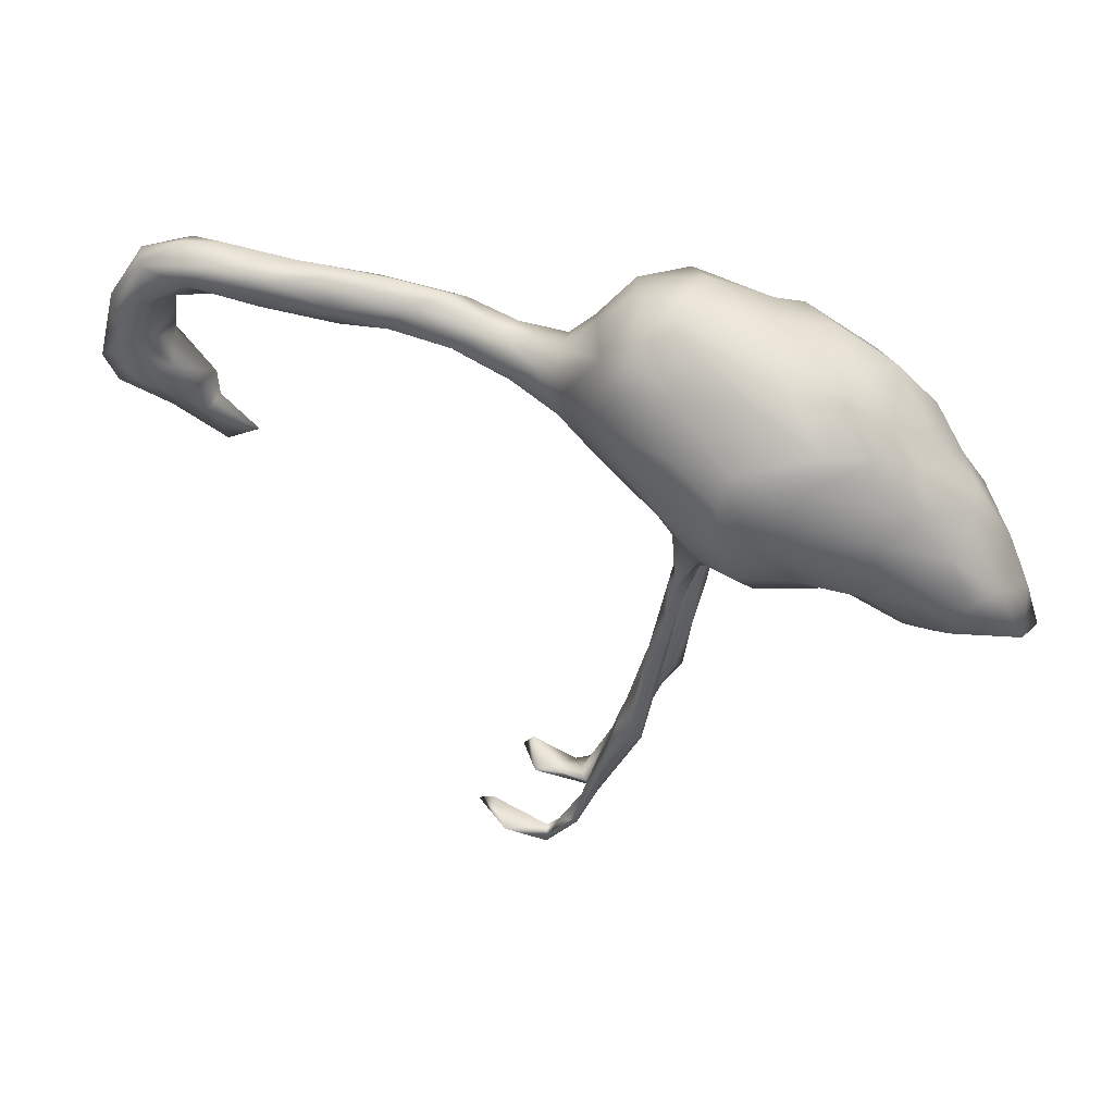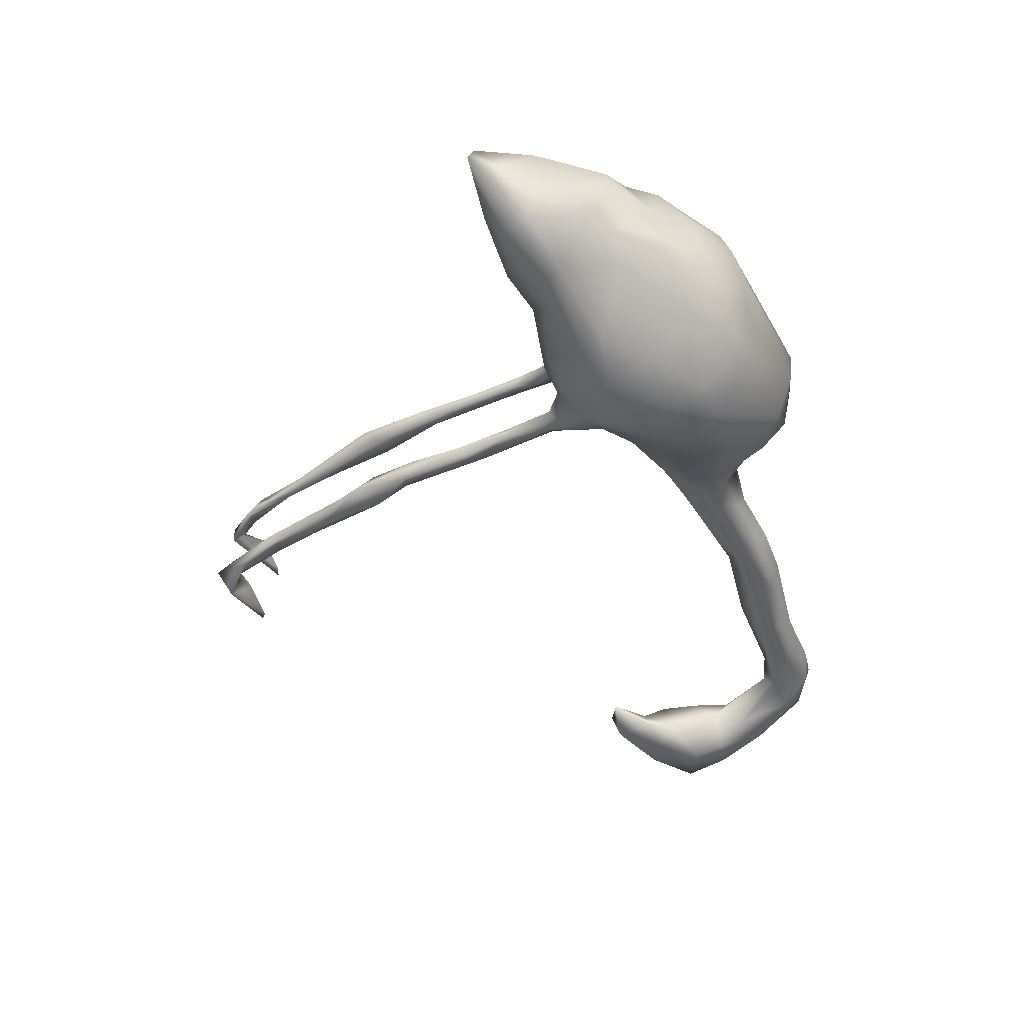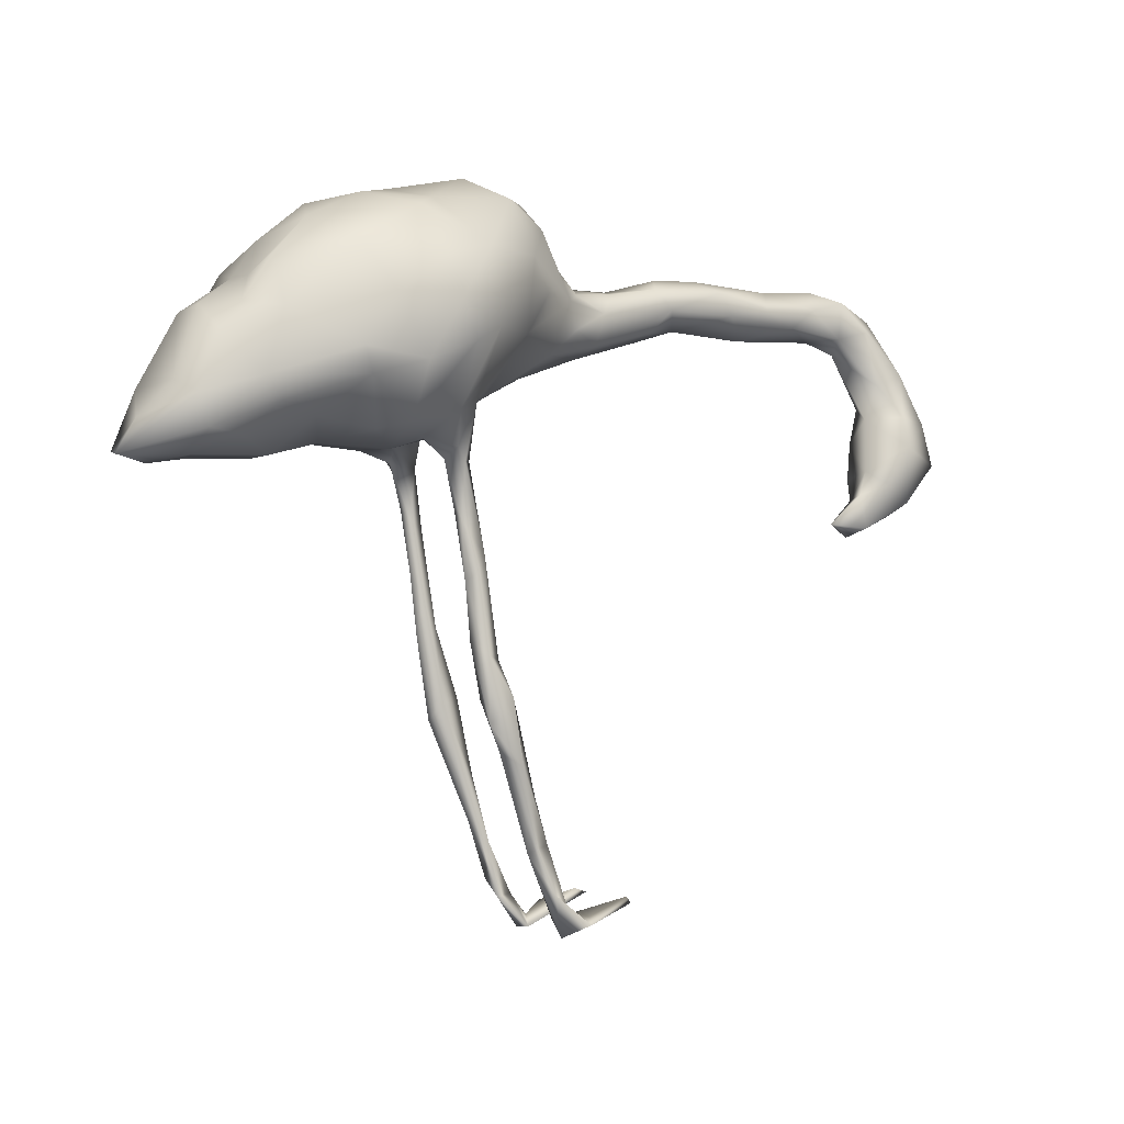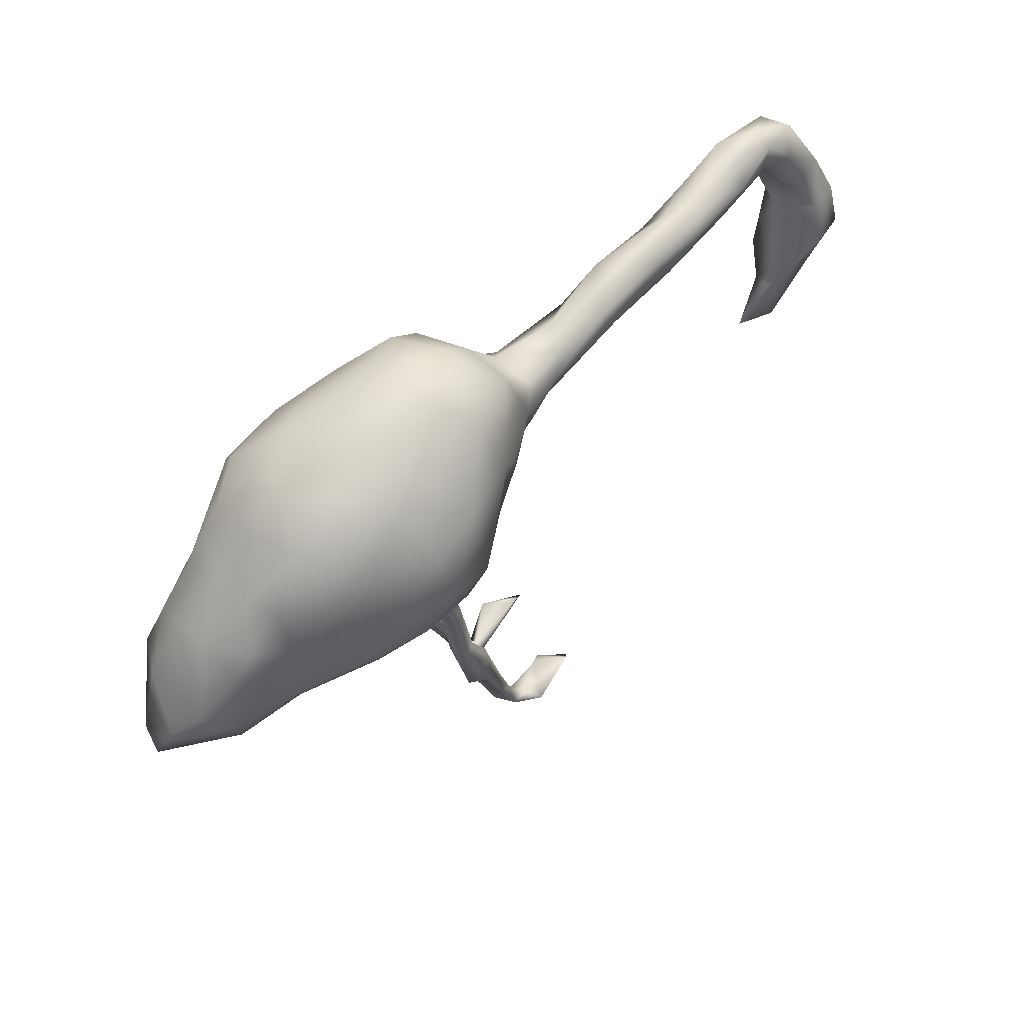
<metadata>
{"format":"obj","ext":"obj","renderer":"f3d","projection":"perspective","resolution":1024,"background":"white","views":[{"elev":43.1,"azim":20.5,"up":"+Y"},{"elev":-52.0,"azim":104.5,"up":"+Z"},{"elev":-4.8,"azim":145.8,"up":"+Y"},{"elev":57.4,"azim":136.5,"up":"+Y"}]}
</metadata>
<code>
v 0.6182 -0.06702 -0.01987
v 0.5721 -0.1249 0.04625
v 0.6428 -0.1206 -0.003202
v 0.5844 -0.014 0.0606
v 0.6292 -0.1123 0.04312
v 0.5529 -0.0333 -0.09362
v 0.5784 -0.01422 -0.05648
v 0.5514 -0.01629 0.1152
v 0.481 -0.08947 -0.08458
v 0.5305 -0.06356 0.1231
v 0.5155 0.058 0.1024
v 0.5381 -0.1175 -0.03959
v 0.52 0.06414 -0.08159
v 0.5284 0.1023 0.03804
v 0.4616 -0.004307 -0.1244
v 0.521 0.1094 -0.01512
v 0.5347 -0.08282 -0.08908
v 0.4588 -0.08066 0.1087
v 0.4838 0.1062 -0.08267
v 0.4461 0.1624 0.02996
v 0.4969 -0.1093 0.07873
v 0.4323 0.1002 -0.1186
v 0.4047 0.001946 0.1607
v 0.4344 0.1845 -0.08626
v 0.434 0.181 0.0917
v 0.4331 -0.03928 -0.1182
v 0.4104 -0.1089 -0.03363
v 0.4639 0.1264 0.09617
v 0.3621 -0.05262 -0.08869
v 0.4494 0.1562 -0.03289
v 0.3991 -0.1048 0.05003
v 0.4343 -0.0255 0.1423
v 0.3113 0.1883 0.1741
v 0.396 0.2294 0.04301
v 0.4172 0.08828 0.1393
v 0.3733 0.2493 -0.07092
v 0.3884 0.2117 0.1021
v 0.3157 0.002547 -0.1751
v 0.3588 -0.02786 0.1234
v 0.3304 0.2897 0.01673
v 0.3343 0.04155 -0.1866
v 0.329 -0.05818 0.09678
v 0.2887 0.1218 -0.2033
v 0.3232 -0.08333 -0.02182
v 0.2798 0.1064 0.2088
v 0.334 0.2732 0.07289
v 0.3027 0.0238 0.1879
v 0.3251 0.2057 -0.1532
v 0.3189 0.2303 0.1458
v 0.3285 -0.07277 0.06124
v 0.1894 0.1224 -0.2225
v 0.2012 0.1904 -0.1995
v 0.2779 -0.06914 -0.1194
v 0.278 0.2991 -0.06731
v 0.204 0.3234 -0.01392
v 0.2179 -0.0882 -0.05788
v 0.2491 0.2982 0.08596
v 0.2362 -0.0573 0.1393
v 0.2122 0.277 -0.1349
v 0.2343 0.0286 -0.2014
v 0.2332 -0.05665 -0.1516
v 0.1886 -0.07358 0.09017
v 0.1901 0.1456 0.2073
v 0.1951 0.2808 0.1234
v 0.1584 0.06215 -0.2124
v 0.1503 -0.06764 0.04847
v 0.1897 0.06706 0.2072
v 0.2135 0.002286 0.1902
v 0.181 -0.07302 -0.09216
v 0.2012 0.1952 0.1872
v 0.1427 -0.06575 -0.03118
v 0.1441 -0.04357 0.1263
v 0.1139 0.2189 -0.1814
v 0.1731 0.299 -0.1
v 0.1313 -0.08441 -0.1132
v 0.1358 -0.1001 -0.07993
v 0.1122 -0.1814 -0.07285
v 0.1148 0.07625 0.1887
v 0.1122 -0.161 0.09183
v 0.06944 0.3561 0.02183
v 0.1054 -0.006734 -0.1269
v 0.1427 -0.03066 -0.1397
v 0.1361 -0.09014 0.085
v 0.07906 0.3312 0.07902
v 0.1121 -0.1935 -0.09291
v 0.102 -0.1767 0.07795
v 0.08624 -0.2718 -0.1015
v 0.1028 -0.1314 0.1016
v 0.09871 -0.01278 0.1147
v 0.1102 -0.1044 -0.1006
v 0.09378 -0.09682 0.07902
v 0.1013 0.2606 0.1416
v 0.08931 -0.02042 -0.05903
v 0.1146 0.08926 -0.2101
v 0.1136 -0.09766 -0.06093
v 0.07842 -0.3001 0.07756
v 0.1073 -0.04037 0.03546
v 0.1001 -0.2877 -0.08472
v 0.09281 -0.102 -0.08238
v 0.09522 -0.2635 0.08952
v 0.08583 -0.2546 -0.06016
v 0.08994 -0.1288 0.09317
v 0.08352 -0.3787 -0.07286
v 0.09284 -0.2155 0.1051
v 0.06261 -0.3538 0.1084
v 0.07732 -0.1926 0.0847
v 0.0784 0.02655 0.1252
v 0.1098 0.1872 0.1784
v 0.07847 -0.365 0.09563
v 0.06718 -0.2579 0.1018
v 0.06403 -0.2706 -0.07262
v 0.06949 -0.2445 -0.09163
v 0.08428 0.3497 -0.04836
v 0.01374 0.2556 0.131
v 0.06532 -0.3989 -0.09837
v 0.06346 -0.3518 -0.06101
v 0.06266 -0.5061 -0.09808
v 0.01727 0.2157 -0.1529
v 0.02952 -0.4578 -0.05246
v 0.04021 0.3103 -0.1158
v 0.05249 -0.3477 0.08113
v -0.02309 0.3193 -0.05088
v 0.03821 -0.4066 -0.08336
v 0.04244 -0.4075 0.1031
v 0.04454 -0.4778 0.1195
v 0.05245 -0.4676 -0.05314
v -0.02114 0.1661 -0.1344
v 0.02667 0.311 0.09966
v 0.02448 -0.4638 -0.105
v 0.04263 -0.4682 0.07311
v 0.03903 0.00699 -0.03741
v 0.01689 -0.4609 0.1119
v 0.005152 -0.4727 -0.07895
v 0.01395 -0.4577 0.07871
v -4e-05 -0.582 -0.06362
v 0.000153 -0.5175 -0.06239
v -0.002605 -0.5493 0.1103
v 0.03365 -0.547 -0.079
v 0.05545 -0.4964 0.0967
v -0.0287 0.2709 -0.103
v -0.03108 -0.6149 -0.07953
v -0.02518 0.276 0.09922
v 0.02714 0.09507 -0.1478
v 0.01114 0.1213 0.141
v -0.02099 0.1874 0.1318
v -0.001621 0.3392 0.01274
v -0.00045 -0.57 -0.09574
v -0.01825 -0.6574 0.09366
v 0.03404 0.0199 0.06204
v -0.02211 -0.5823 0.08948
v -0.05111 -0.6903 0.1018
v -0.02149 -0.7044 -0.07428
v -0.06058 0.2802 0.01791
v -0.04175 0.0476 -0.01419
v -0.05359 -0.6904 -0.0817
v -0.05054 -0.6891 0.08418
v -0.1158 0.2098 0.016
v -0.03385 -0.6583 -0.06448
v -0.08366 0.2403 -0.04339
v -0.06604 -0.7684 -0.08604
v -0.04621 0.08719 0.08201
v -0.09587 0.1703 0.07444
v -0.06634 0.08063 -0.06782
v -0.05445 -0.7488 0.1004
v -0.06209 -0.7779 0.07594
v -0.09261 -0.7724 0.08453
v -0.1068 0.1159 0.056
v -0.09926 0.17 -0.07978
v -0.09368 -0.8374 -0.06069
v -0.08898 -0.8077 -0.04115
v -0.1155 -0.8267 0.0662
v -0.1165 0.1261 -0.07047
v -0.1075 -0.805 -0.0666
v -0.07333 0.06936 0.02344
v -0.1179 -0.8068 0.07841
v -0.1293 0.1879 -0.05202
v -0.1809 -0.7992 -0.02701
v -0.1127 -0.8277 0.09707
v -0.1574 0.09159 -0.003628
v -0.1742 0.1111 -0.0436
v -0.2177 -0.7685 0.08194
v -0.1795 0.1619 -0.05837
v -0.1961 0.1457 0.03531
v -0.2054 0.1992 -0.03793
v -0.1786 -0.7882 0.1286
v -0.1281 -0.8164 -0.09455
v -0.2224 0.2108 0.002088
v -0.1438 0.1729 0.0415
v -0.1597 -0.7939 -0.03646
v -0.2435 -0.7754 0.08701
v -0.2198 -0.7859 -0.07121
v -0.2791 0.1317 -0.006765
v -0.2844 0.1785 0.03685
v -0.2051 -0.7743 -0.08122
v -0.2871 0.1432 -0.03597
v -0.2928 0.2163 -0.04577
v -0.3084 0.237 -0.01632
v -0.3214 0.1833 -0.05206
v -0.3478 0.1554 -0.01393
v -0.4311 0.2265 -0.03822
v -0.353 0.2323 0.02713
v -0.3917 0.183 0.03152
v -0.4811 0.1629 0.02218
v -0.3941 0.2465 -0.011
v -0.4787 0.2064 0.04389
v -0.4555 0.1887 -0.0431
v -0.495 0.1552 -0.003367
v -0.5014 0.2407 0.01773
v -0.5382 0.2112 -0.03343
v -0.5567 0.2457 -0.004307
v -0.5849 0.235 0.0504
v -0.6059 0.1869 -0.0205
v -0.5968 0.1877 0.05476
v -0.6512 0.2225 -0.02157
v -0.6731 -0.1519 -0.03793
v -0.6728 0.2621 0.01326
v -0.6745 0.1749 0.02749
v -0.6712 0.2511 0.06155
v -0.713 0.2107 0.07434
v -0.7397 -0.09622 -0.03929
v -0.7374 0.2603 0.0331
v -0.723 -0.1711 -0.01895
v -0.7479 0.1615 0.04311
v -0.7462 -0.05518 -0.04619
v -0.7866 0.04404 -0.000643
v -0.7374 -0.1568 -0.05841
v -0.7306 0.1832 0.002968
v -0.7332 0.2475 -0.003545
v -0.7793 0.003561 0.03241
v -0.7939 0.154 0.07258
v -0.7447 -0.1038 -0.006838
v -0.8281 -0.0192 0.0569
v -0.7979 -0.07587 -0.05029
v -0.8089 0.06961 0.04798
v -0.7792 0.1978 -0.01434
v -0.8003 -0.0898 0.007512
v -0.8369 0.04735 -0.04534
v -0.8126 0.2238 0.02094
v -0.7913 0.2242 0.06921
v -0.8002 0.1036 -0.01861
v -0.7747 -0.06175 0.03443
v -0.8227 -0.1268 -0.01988
v -0.8467 -0.1045 -0.04185
v -0.8575 0.1079 0.05882
v -0.9012 -0.03568 -0.0482
v -0.862 0.035 0.05203
v -0.8589 0.1284 -0.01407
v -0.8748 0.1239 0.0317
v -0.8234 -0.00863 -0.07351
v -0.8959 0.04018 -0.03002
v -0.9062 -0.003913 0.03696
v -0.8929 -0.06525 0.01928
f 108 92 114
f 78 144 107
f 62 58 72
f 58 68 72
f 178 185 190
f 171 178 190
f 49 64 70
f 70 64 92
f 33 49 70
f 33 70 63
f 108 70 92
f 108 114 145
f 45 35 33
f 45 33 63
f 63 70 108
f 78 63 108
f 78 108 145
f 23 35 45
f 68 45 67
f 67 45 63
f 67 63 78
f 78 145 144
f 39 32 23
f 39 23 47
f 39 47 58
f 23 45 47
f 47 45 68
f 67 78 68
f 72 68 78
f 58 47 68
f 186 169 191
f 129 117 147
f 81 90 99
f 75 90 81
f 61 69 82
f 53 56 61
f 82 75 81
f 82 69 75
f 53 38 29
f 26 29 38
f 15 26 38
f 26 17 9
f 15 17 26
f 6 17 15
f 81 131 143
f 13 15 22
f 143 131 163
f 22 15 41
f 19 13 22
f 127 143 168
f 22 43 48
f 24 19 22
f 24 22 48
f 38 53 61
f 156 165 166
f 130 148 156
f 130 156 150
f 134 130 150
f 130 134 121
f 96 130 121
f 96 109 130
f 109 139 130
f 100 109 96
f 106 96 121
f 86 96 106
f 86 100 96
f 79 100 86
f 91 106 102
f 91 86 106
f 83 86 91
f 83 79 86
f 83 88 79
f 102 88 91
f 66 83 91
f 66 62 83
f 56 62 66
f 44 50 62
f 50 58 62
f 44 62 56
f 18 50 31
f 21 18 31
f 97 66 91
f 3 5 2
f 31 50 44
f 12 2 21
f 140 118 168
f 118 127 168
f 36 24 48
f 120 118 140
f 73 118 120
f 74 73 120
f 59 73 74
f 48 59 36
f 121 134 124
f 151 156 166
f 125 109 105
f 125 105 124
f 139 109 125
f 125 124 132
f 132 124 134
f 139 125 137
f 125 132 137
f 137 132 134
f 134 150 137
f 130 139 148
f 148 139 137
f 151 148 137
f 151 137 150
f 151 150 156
f 148 164 156
f 194 186 191
f 196 182 198
f 164 165 156
f 164 151 166
f 185 181 190
f 165 164 178
f 164 166 178
f 178 166 175
f 178 175 185
f 94 82 81
f 65 82 94
f 65 61 82
f 60 61 65
f 60 38 61
f 41 60 43
f 60 41 38
f 41 15 38
f 94 81 143
f 94 51 65
f 51 60 65
f 43 60 51
f 22 41 43
f 127 118 143
f 118 94 143
f 73 94 118
f 73 51 94
f 52 51 73
f 52 43 51
f 48 43 52
f 59 52 73
f 59 48 52
f 172 163 180
f 163 179 180
f 163 154 179
f 16 19 30
f 13 19 16
f 16 7 13
f 198 180 195
f 198 182 180
f 182 172 180
f 168 172 182
f 176 168 182
f 168 163 172
f 168 143 163
f 30 19 24
f 200 206 209
f 198 199 206
f 198 206 200
f 196 198 200
f 204 196 200
f 184 182 196
f 176 182 184
f 176 159 168
f 140 168 159
f 30 24 36
f 122 140 159
f 36 59 54
f 113 120 122
f 113 74 120
f 55 74 113
f 55 54 74
f 122 120 140
f 54 59 74
f 161 144 162
f 144 145 162
f 28 33 35
f 28 25 33
f 145 142 162
f 145 114 142
f 33 37 49
f 33 25 37
f 114 128 142
f 114 92 128
f 92 84 128
f 64 84 92
f 49 57 64
f 49 46 57
f 49 37 46
f 90 85 112
f 112 85 87
f 98 115 87
f 115 112 87
f 112 115 123
f 115 117 129
f 117 138 147
f 77 95 101
f 90 112 99
f 220 215 226
f 215 222 226
f 226 222 242
f 233 226 243
f 76 77 85
f 85 77 98
f 85 98 87
f 101 95 99
f 101 99 112
f 111 101 112
f 98 77 101
f 103 98 101
f 116 101 111
f 98 103 115
f 103 101 116
f 111 112 123
f 116 111 123
f 103 116 126
f 126 116 119
f 119 116 123
f 103 117 115
f 117 103 126
f 115 129 123
f 119 123 133
f 133 123 129
f 117 126 138
f 138 126 135
f 126 119 136
f 126 136 135
f 119 133 136
f 129 147 133
f 185 175 181
f 166 171 175
f 165 178 171
f 165 171 166
f 181 175 171
f 57 84 64
f 193 187 201
f 187 196 197
f 187 197 201
f 187 184 196
f 157 184 187
f 157 176 184
f 188 157 187
f 153 159 157
f 34 30 36
f 34 20 30
f 216 228 221
f 216 214 228
f 210 216 218
f 216 210 214
f 210 209 214
f 211 208 210
f 208 204 210
f 201 204 208
f 201 197 204
f 122 159 153
f 146 122 153
f 113 122 146
f 80 113 146
f 55 113 80
f 40 54 55
f 169 177 191
f 159 176 157
f 40 36 54
f 186 194 189
f 177 169 189
f 169 170 189
f 173 186 189
f 170 173 189
f 160 186 173
f 160 169 186
f 152 169 160
f 169 152 170
f 155 160 173
f 170 155 173
f 217 223 227
f 192 183 193
f 199 193 202
f 174 167 179
f 229 225 234
f 203 202 205
f 223 219 230
f 219 239 230
f 239 238 248
f 25 28 20
f 28 14 20
f 161 162 167
f 162 188 167
f 167 188 183
f 188 193 183
f 207 203 213
f 217 207 213
f 230 239 244
f 244 239 248
f 14 28 11
f 149 161 174
f 174 161 167
f 179 167 183
f 225 223 234
f 234 223 230
f 234 230 246
f 246 230 244
f 246 244 248
f 246 248 251
f 4 14 11
f 107 161 149
f 229 234 246
f 232 229 246
f 89 97 91
f 97 89 149
f 232 241 229
f 241 232 252
f 232 251 252
f 251 232 246
f 5 4 8
f 2 5 21
f 158 155 170
f 152 158 170
f 158 141 155
f 152 160 155
f 147 152 155
f 147 155 141
f 152 135 158
f 138 135 152
f 147 138 152
f 158 133 141
f 147 141 133
f 158 136 133
f 135 136 158
f 76 95 77
f 220 226 233
f 224 220 233
f 95 93 99
f 76 71 95
f 69 76 75
f 69 71 76
f 69 56 71
f 61 56 69
f 44 56 53
f 29 44 53
f 29 27 44
f 9 27 29
f 26 9 29
f 9 12 27
f 17 12 9
f 6 3 17
f 1 3 6
f 243 245 249
f 249 233 243
f 224 233 249
f 225 224 249
f 93 81 99
f 93 71 97
f 95 71 93
f 1 6 7
f 250 249 245
f 237 249 250
f 163 131 154
f 81 93 131
f 13 7 6
f 76 85 90
f 75 76 90
f 13 6 15
f 12 3 2
f 243 242 252
f 252 236 241
f 236 252 242
f 231 241 236
f 222 231 236
f 231 220 224
f 56 66 71
f 8 4 11
f 89 107 149
f 106 121 110
f 11 28 35
f 107 144 161
f 23 8 35
f 8 11 35
f 32 8 23
f 89 78 107
f 32 10 8
f 10 32 18
f 32 39 18
f 50 18 39
f 39 42 50
f 42 39 58
f 89 72 78
f 88 89 91
f 5 8 10
f 21 5 10
f 10 18 21
f 42 58 50
f 62 72 83
f 88 83 72
f 72 89 88
f 104 79 88
f 104 88 102
f 104 102 106
f 100 79 104
f 104 106 110
f 100 104 105
f 105 104 110
f 109 100 105
f 105 110 124
f 124 110 121
f 27 31 44
f 21 31 27
f 12 21 27
f 4 5 1
f 5 3 1
f 245 252 251
f 243 252 245
f 229 224 225
f 241 224 229
f 231 224 241
f 97 149 131
f 66 97 71
f 1 7 4
f 251 250 245
f 174 154 149
f 131 149 154
f 4 7 14
f 248 250 251
f 17 3 12
f 93 97 131
f 237 225 249
f 247 250 248
f 247 237 250
f 240 225 237
f 240 223 225
f 154 174 179
f 14 7 16
f 238 247 248
f 238 235 247
f 235 240 247
f 227 223 240
f 212 207 217
f 212 206 207
f 207 199 203
f 203 199 202
f 206 199 207
f 192 193 199
f 179 183 192
f 180 192 195
f 180 179 192
f 20 16 30
f 14 16 20
f 228 235 238
f 235 227 240
f 228 227 235
f 228 214 227
f 214 212 227
f 212 217 227
f 209 212 214
f 210 200 209
f 197 196 204
f 204 200 210
f 247 240 237
f 198 195 199
f 195 192 199
f 209 206 212
f 218 239 219
f 217 219 223
f 213 219 217
f 219 211 218
f 213 211 219
f 205 211 213
f 205 208 211
f 203 205 213
f 205 201 208
f 202 201 205
f 193 201 202
f 162 157 188
f 37 25 34
f 25 20 34
f 239 221 238
f 239 218 221
f 218 216 221
f 243 226 242
f 34 36 40
f 221 228 238
f 188 187 193
f 242 222 236
f 220 231 215
f 215 231 222
f 191 177 194
f 57 40 55
f 57 55 80
f 84 57 80
f 84 80 128
f 80 146 128
f 142 128 146
f 146 153 142
f 37 34 46
f 34 40 46
f 46 40 57
f 157 142 153
f 162 142 157
f 211 210 218
f 164 148 151
f 181 171 190
f 177 189 194

</code>
